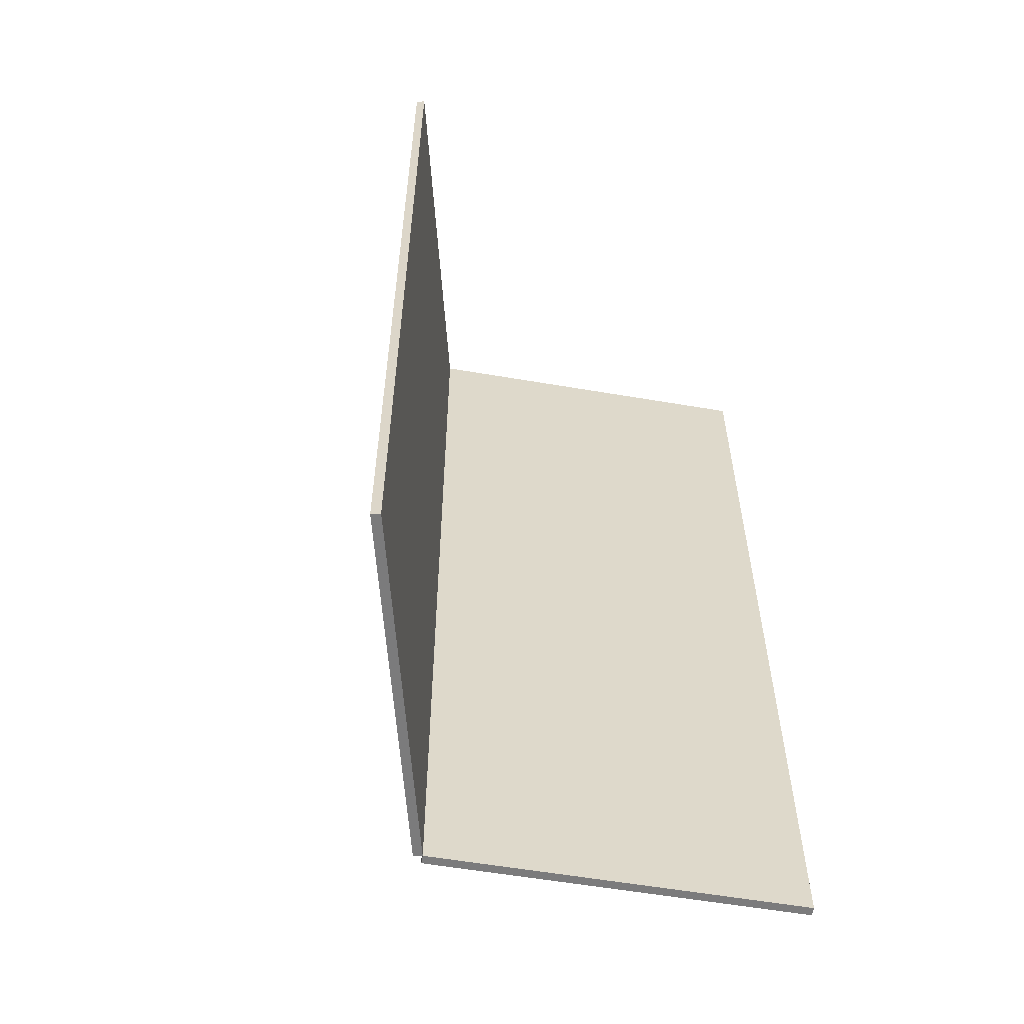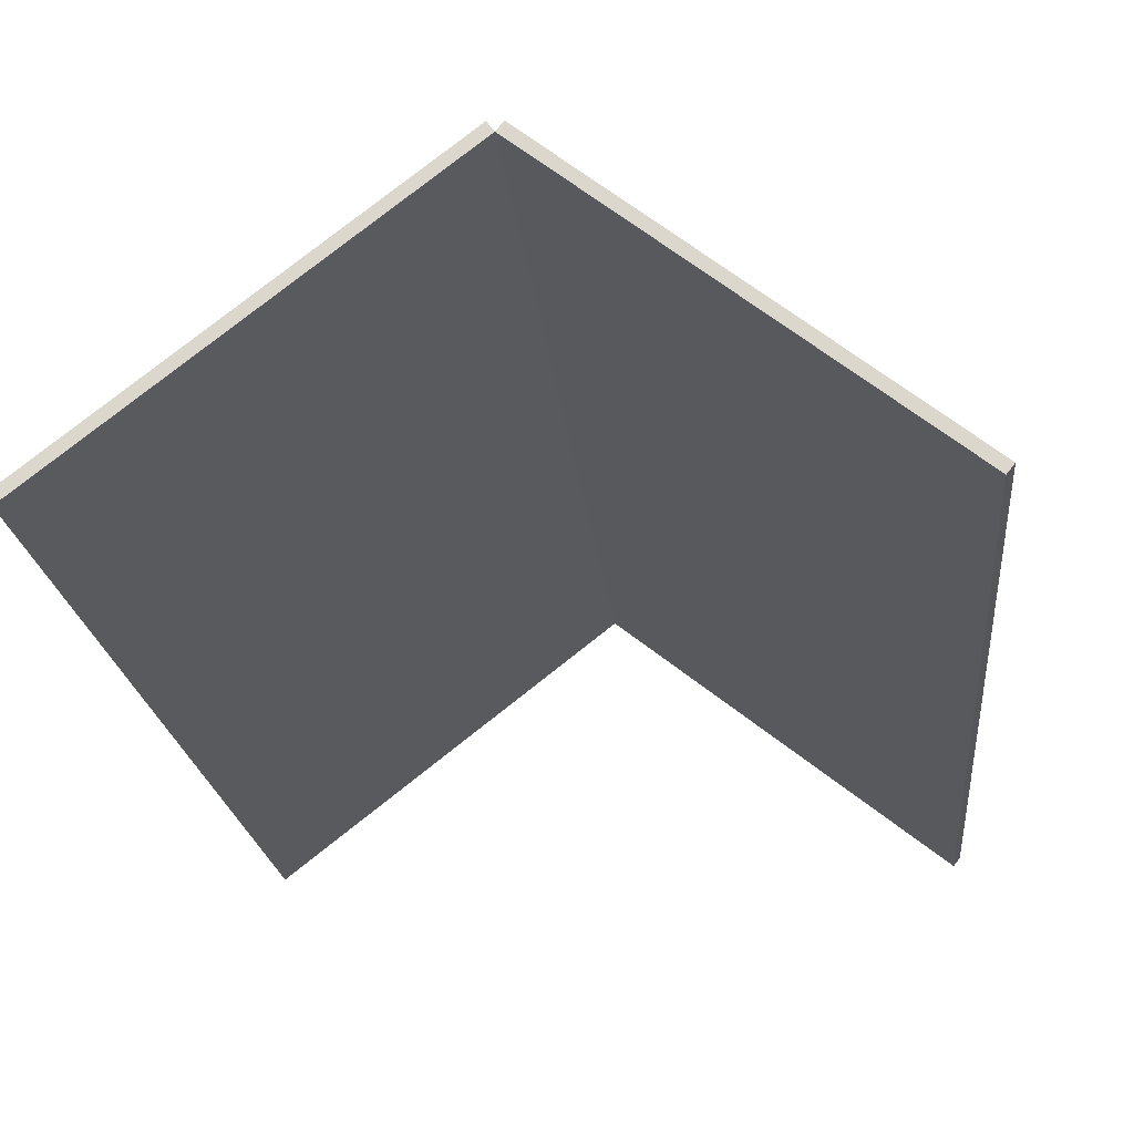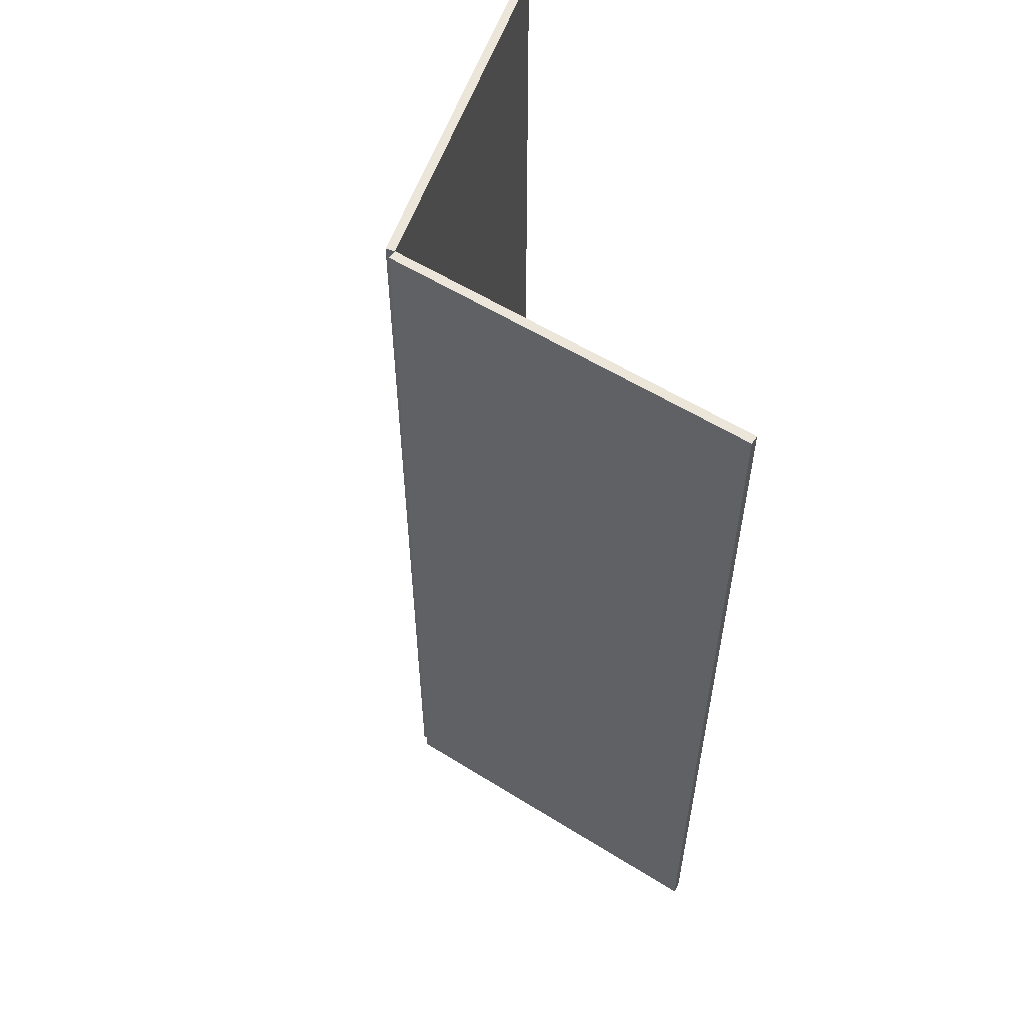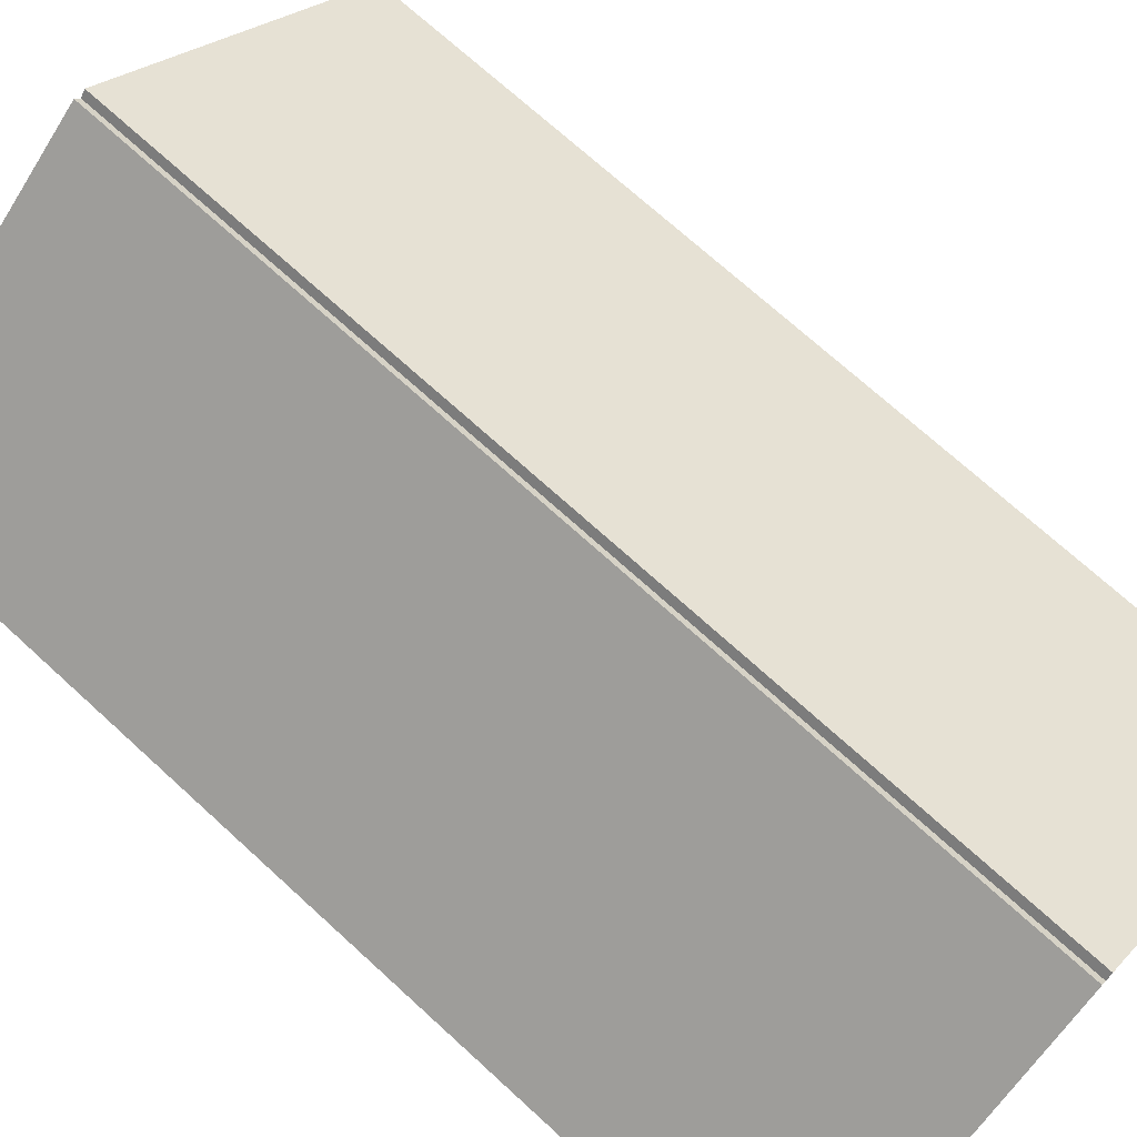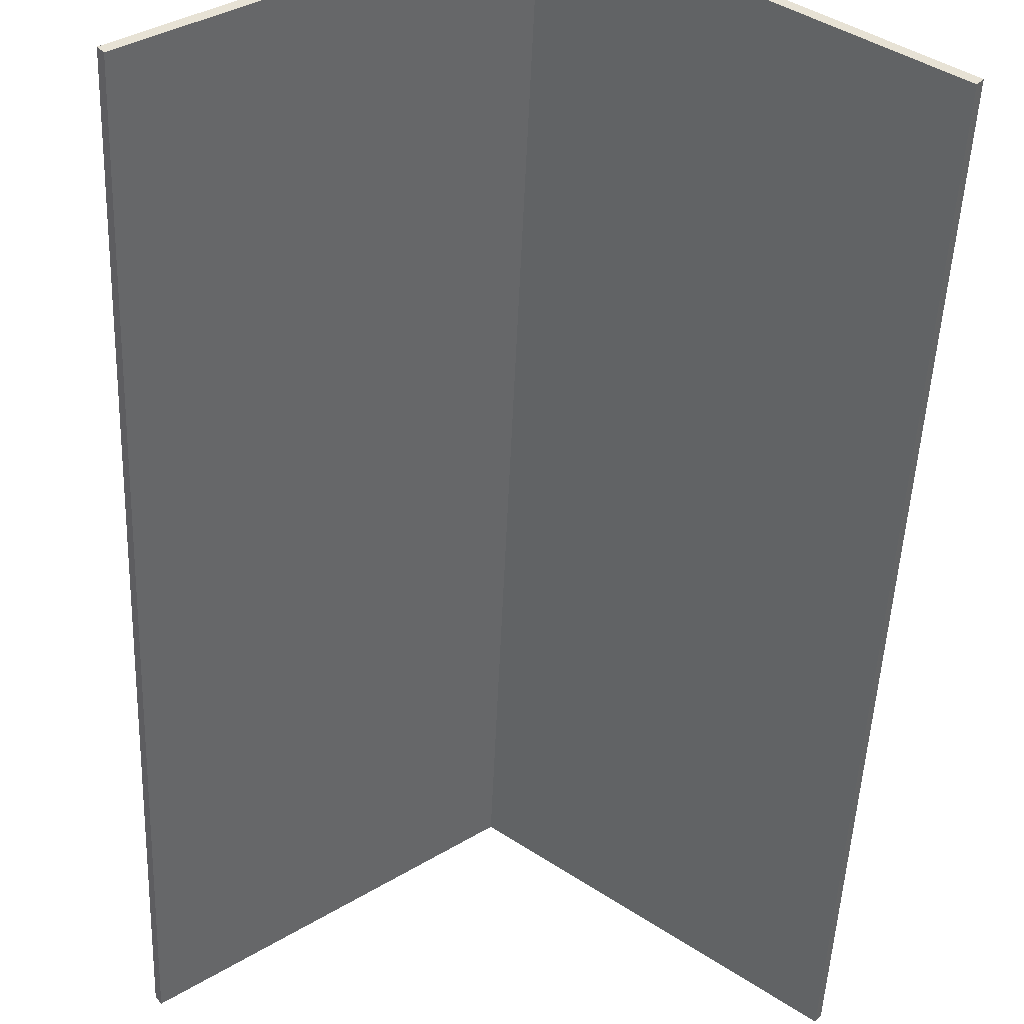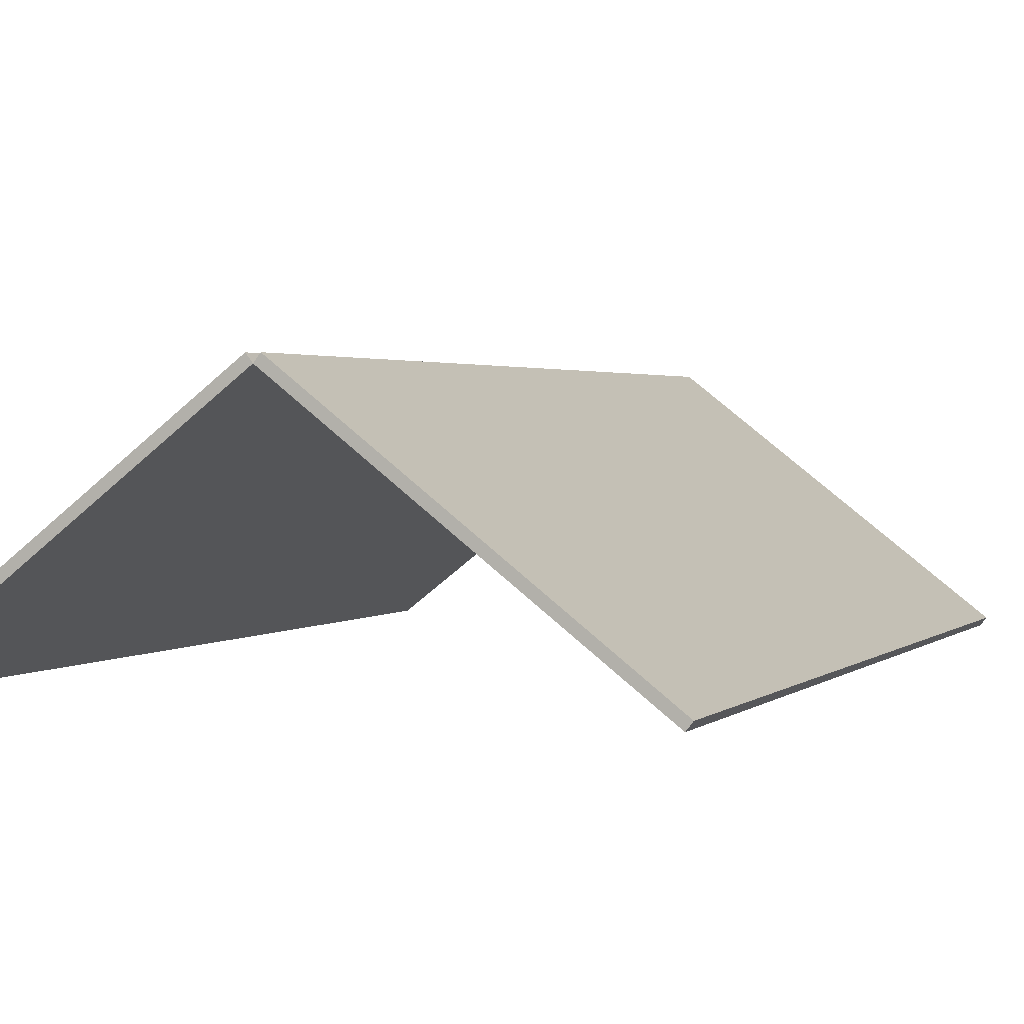
<metadata>
{"format":"obj","ext":"obj","renderer":"f3d","projection":"perspective","resolution":1024,"background":"white","views":[{"elev":-58.4,"azim":-48.0,"up":"+Z"},{"elev":-18.8,"azim":5.1,"up":"+Y"},{"elev":57.0,"azim":-108.9,"up":"+Z"},{"elev":71.5,"azim":132.4,"up":"+Y"},{"elev":-50.3,"azim":-2.4,"up":"+Y"},{"elev":1.8,"azim":20.3,"up":"+Y"}]}
</metadata>
<code>
o Bridge_1_Roof_Cube.016
v -0.008682 0.7651 0.9844
v 0.002737 0.7797 0.9844
v -0.008683 0.7651 -0.9844
v 0.002736 0.7797 -0.9844
v 0.5861 0.3002 0.9844
v 0.5975 0.3148 0.9844
v 0.5861 0.3002 -0.9844
v 0.5975 0.3148 -0.9844
v -0.008556 0.7651 -0.9844
v -0.01997 0.7797 -0.9844
v -0.008556 0.7651 0.9844
v -0.01997 0.7797 0.9844
v -0.6033 0.3002 -0.9844
v -0.6147 0.3148 -0.9844
v -0.6033 0.3002 0.9844
v -0.6147 0.3148 0.9844
f 2 3 1
f 4 7 3
f 8 5 7
f 6 1 5
f 7 1 3
f 4 6 8
f 9 12 11
f 11 16 15
f 16 13 15
f 14 9 13
f 11 13 9
f 12 14 16
f 2 4 3
f 4 8 7
f 8 6 5
f 6 2 1
f 7 5 1
f 4 2 6
f 9 10 12
f 11 12 16
f 16 14 13
f 14 10 9
f 11 15 13
f 12 10 14

</code>
